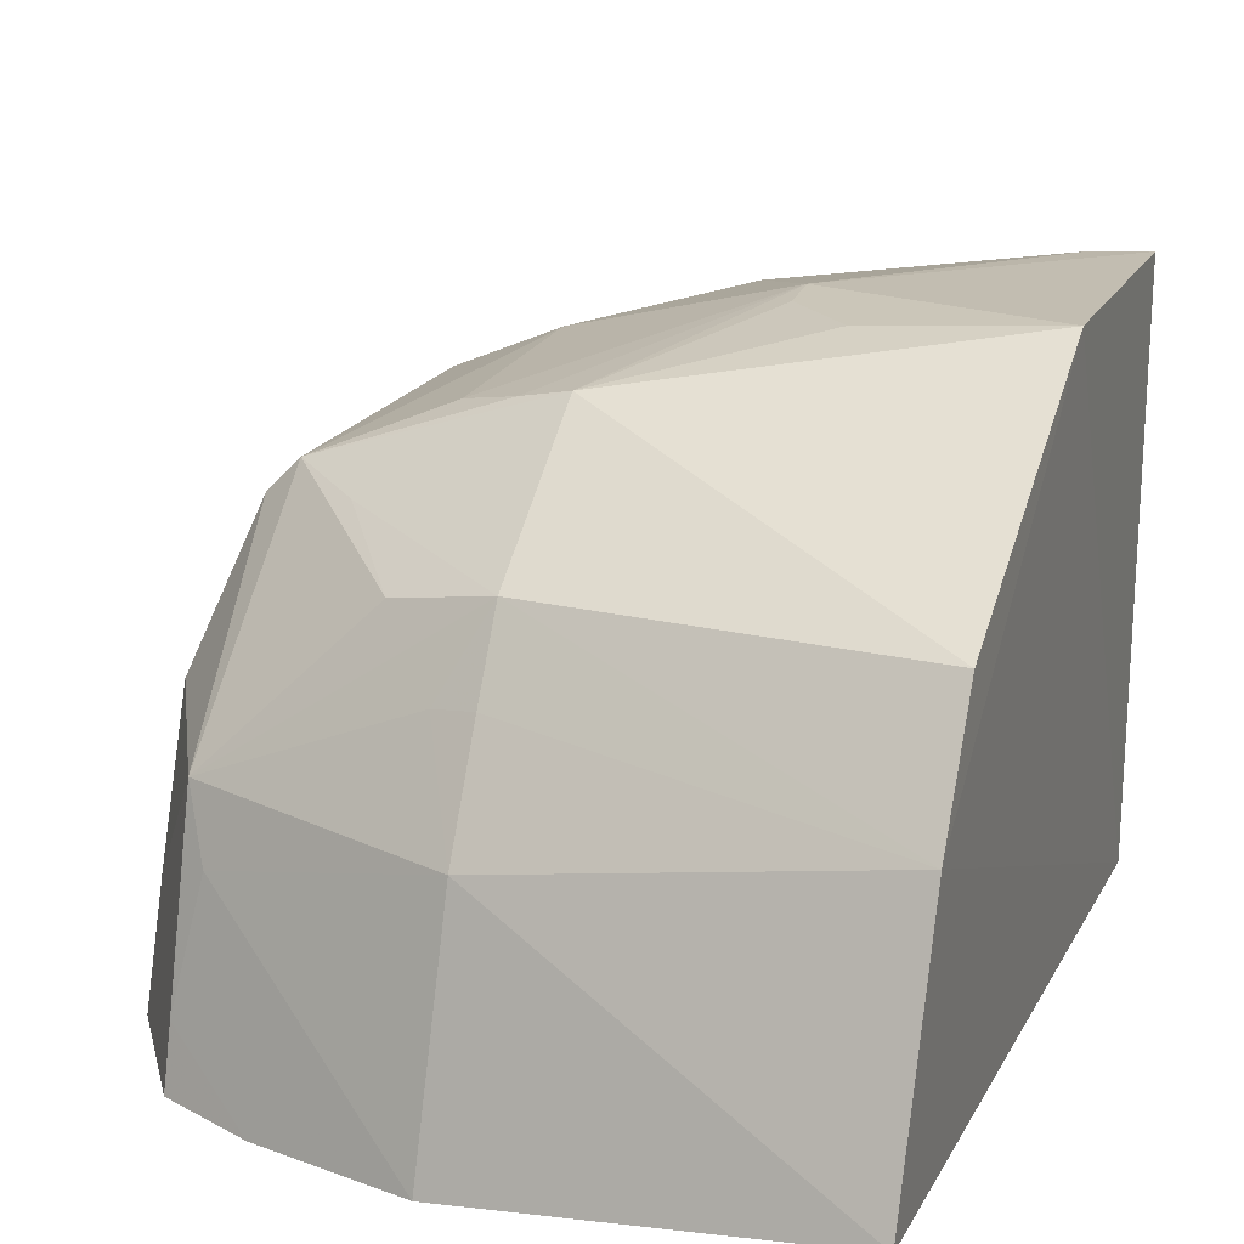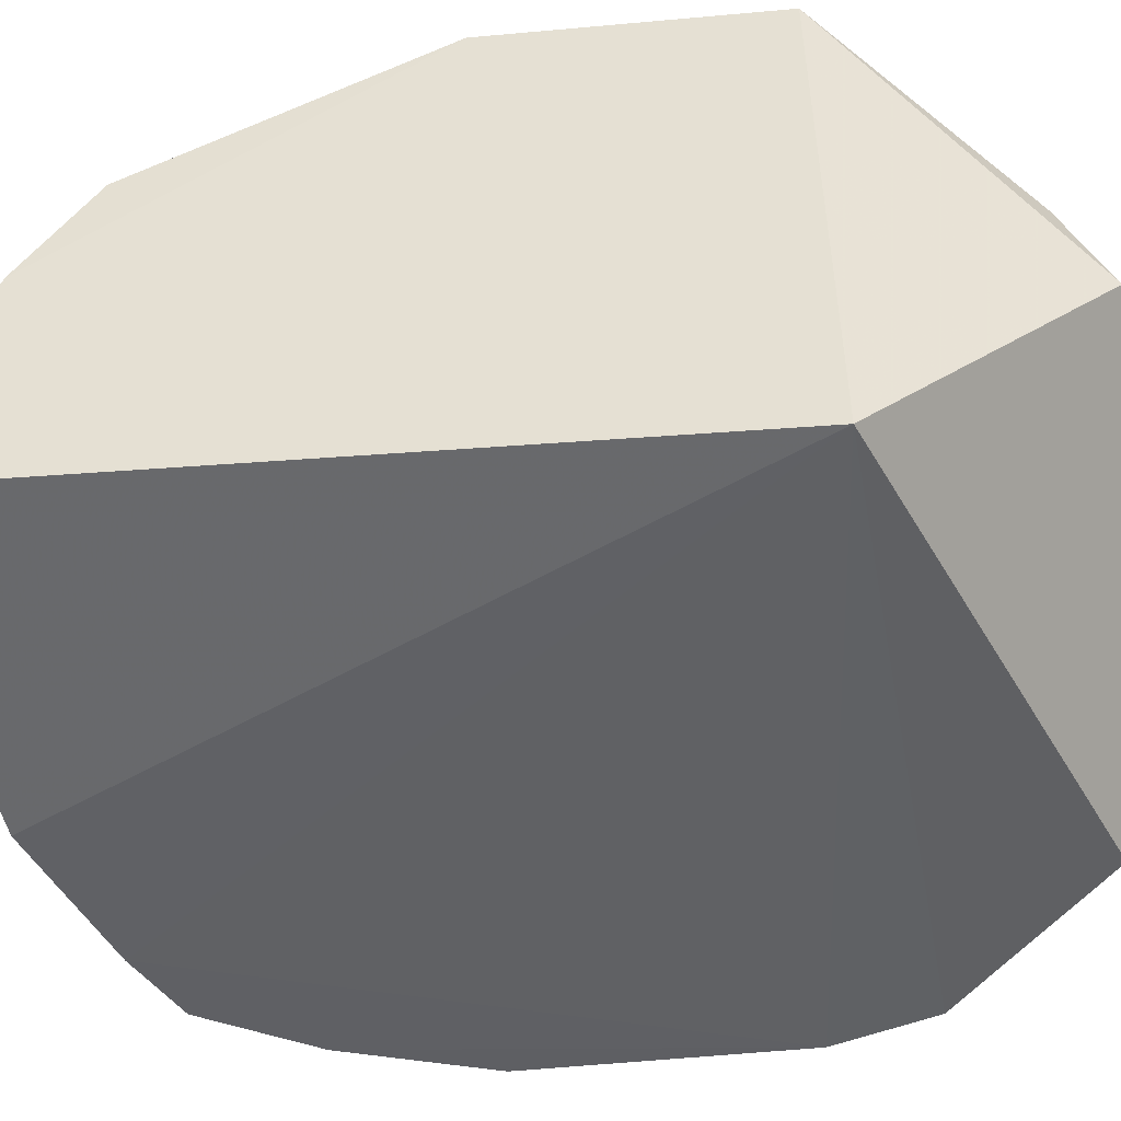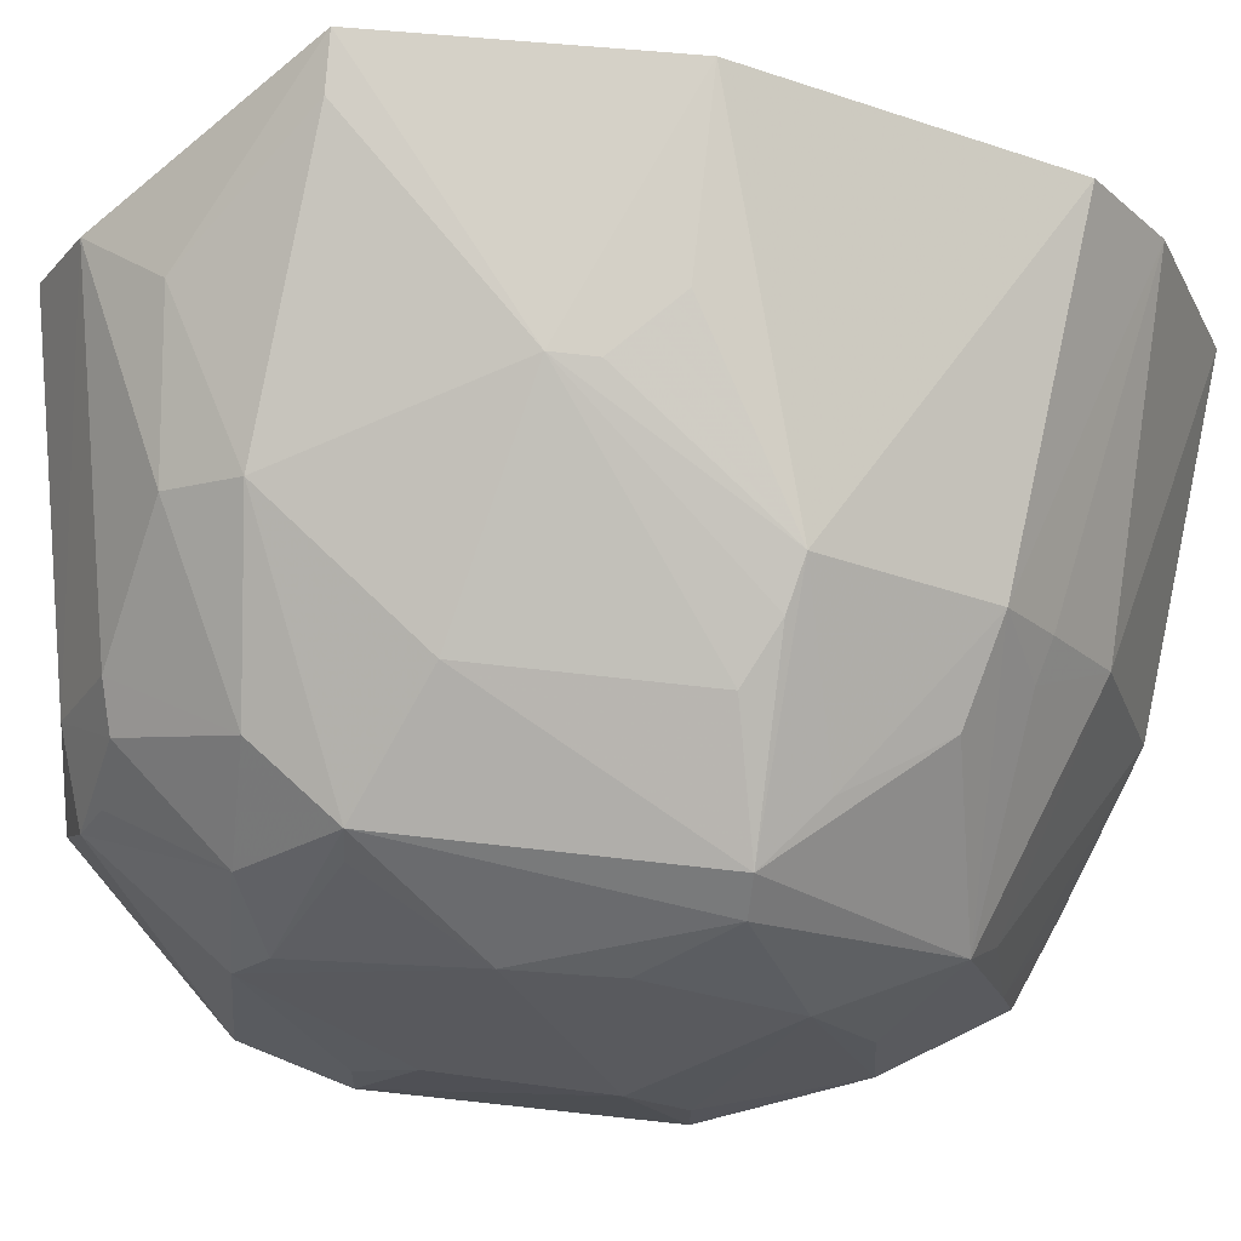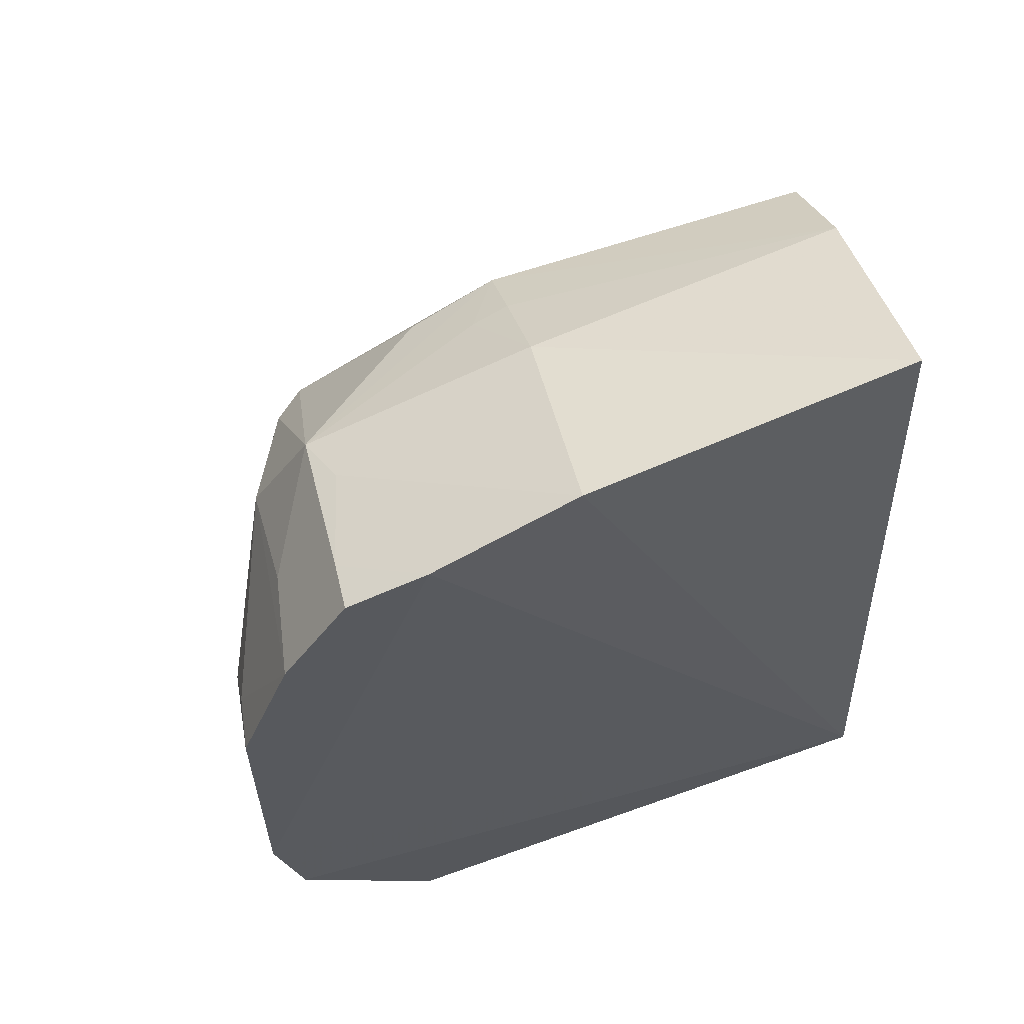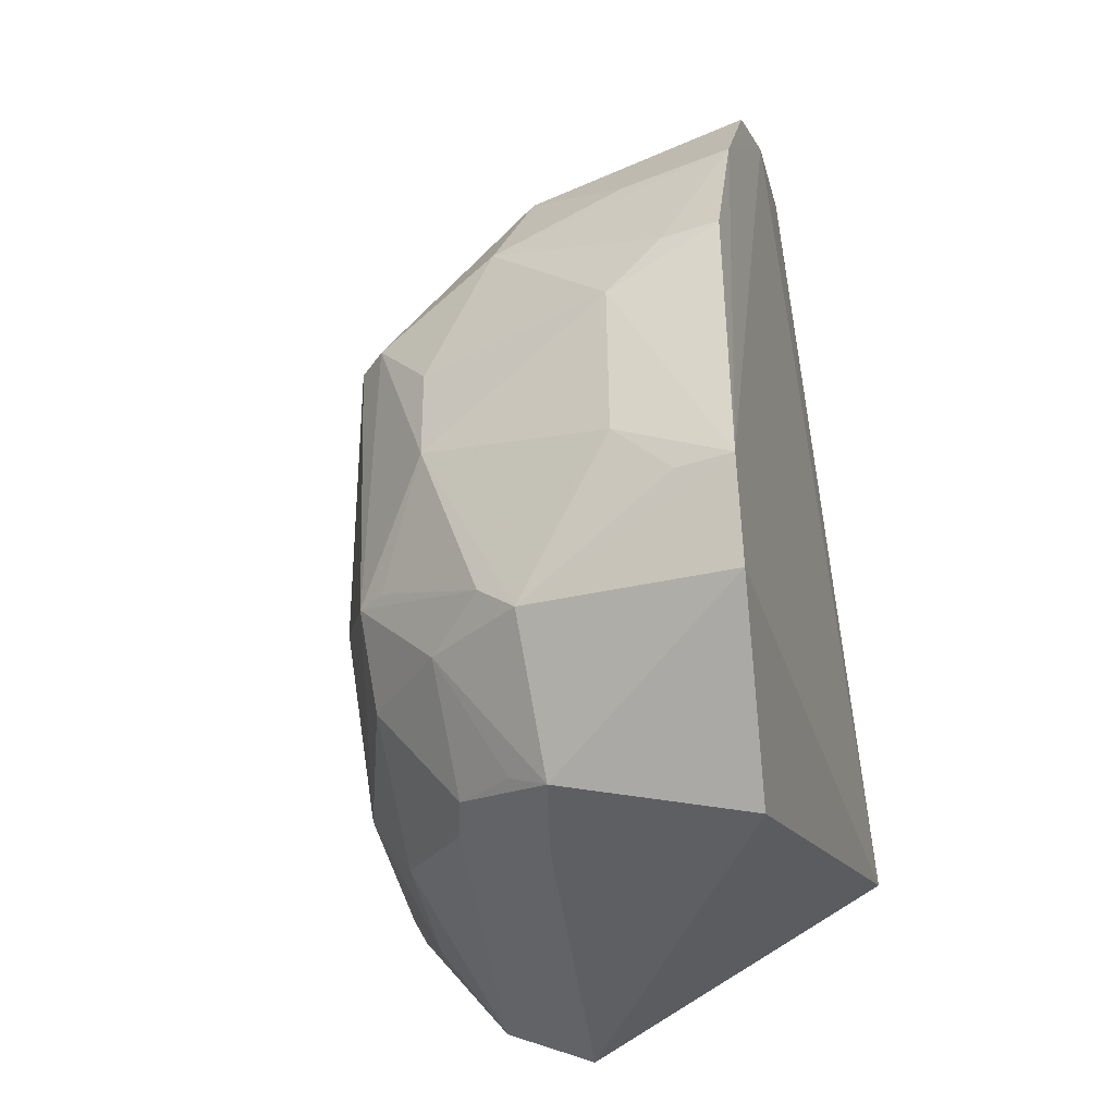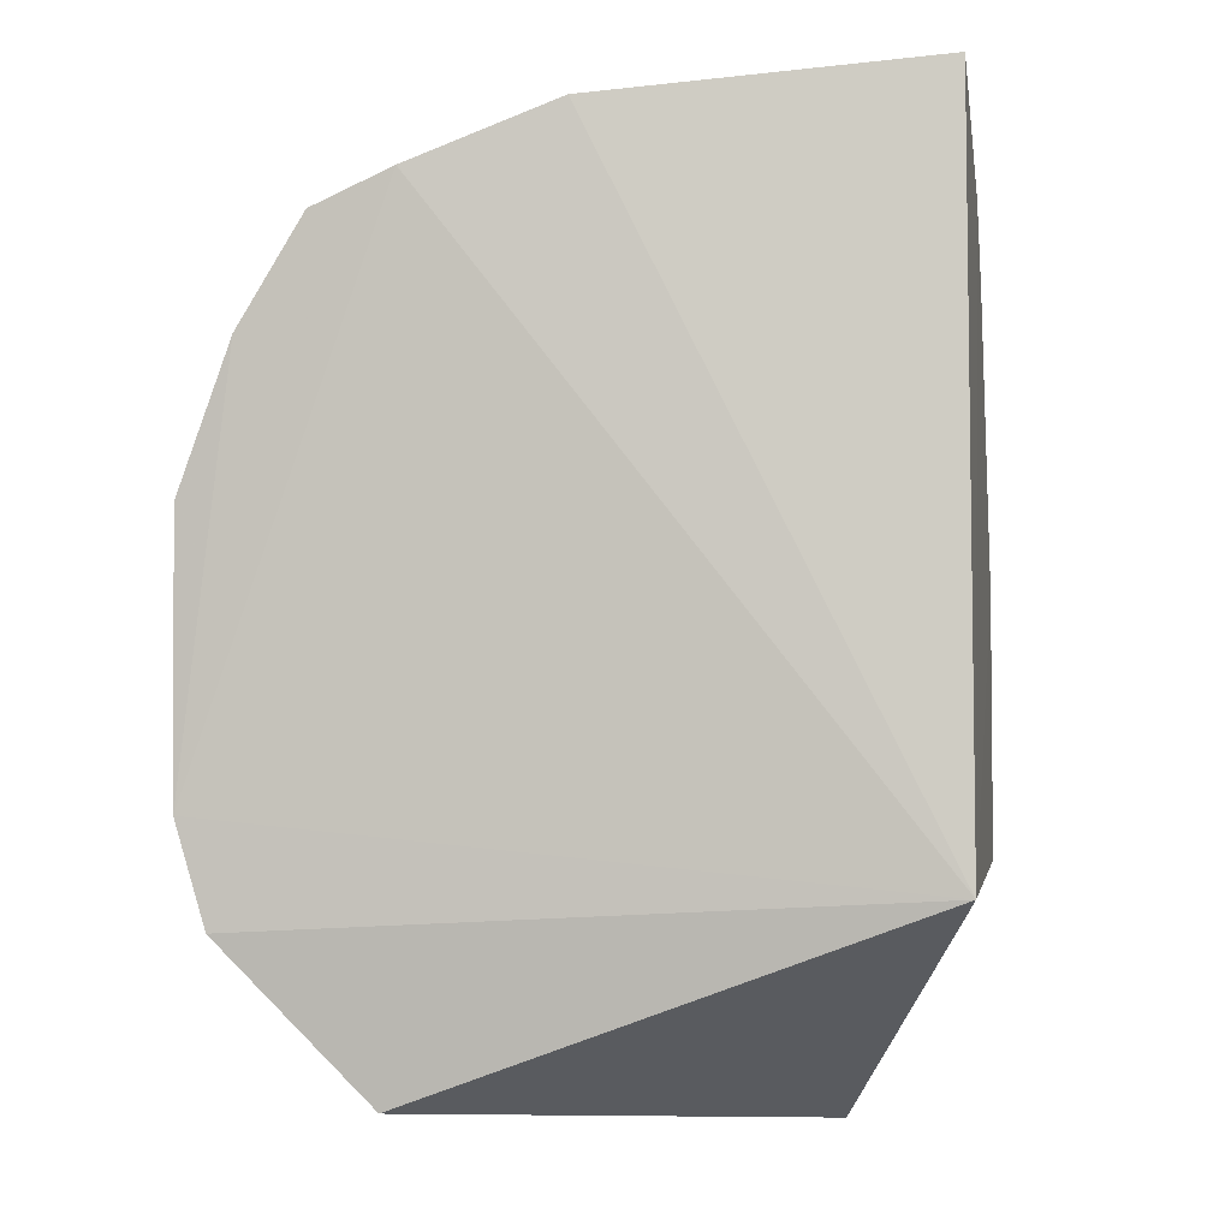
<metadata>
{"format":"obj","ext":"obj","renderer":"f3d","projection":"perspective","resolution":1024,"background":"white","views":[{"elev":20.4,"azim":18.8,"up":"+Y"},{"elev":-46.4,"azim":97.4,"up":"+Y"},{"elev":75.8,"azim":-84.3,"up":"+Y"},{"elev":58.6,"azim":-14.2,"up":"+Z"},{"elev":-36.0,"azim":-73.2,"up":"+Z"},{"elev":-2.5,"azim":9.4,"up":"+Z"}]}
</metadata>
<code>
v -0.1534 0.3675 0.1322
v -0.1518 0.3561 -0.05701
v -0.151 0.4911 -0.05504
v -0.2403 0.4808 0.04245
v -0.3337 0.3545 0.03222
v -0.1524 0.4556 0.09276
v -0.281 0.3522 0.1079
v -0.2863 0.3608 -0.107
v -0.1513 0.4944 0.0172
v -0.3331 0.3538 -0.03966
v -0.242 0.3556 0.1233
v -0.3015 0.4122 0.08383
v -0.1858 0.43 -0.1155
v -0.2803 0.459 -0.05894
v -0.2104 0.4909 -0.008729
v -0.1525 0.4272 0.111
v -0.3196 0.3537 0.07067
v -0.3254 0.3546 -0.06642
v -0.296 0.3968 0.09039
v -0.2403 0.4543 0.08202
v -0.2938 0.4103 -0.09513
v -0.2366 0.4649 -0.07954
v -0.2971 0.4612 0.03855
v -0.1954 0.4904 0.01675
v -0.2403 0.4118 0.1078
v -0.3167 0.4185 0.0531
v -0.3022 0.3531 0.09876
v -0.2725 0.4159 -0.1011
v -0.3186 0.4106 -0.06139
v -0.184 0.4549 -0.1034
v -0.2789 0.4368 -0.08715
v -0.2353 0.4765 -0.06217
v -0.2656 0.4739 -0.02269
v -0.2809 0.4586 0.05202
v -0.2103 0.4901 0.00195
v -0.2403 0.4366 0.09312
v -0.316 0.3834 0.06839
v -0.3321 0.3695 0.03204
v -0.3049 0.4532 0.03827
v -0.3019 0.3675 0.09537
v -0.196 0.47 -0.08306
v -0.2676 0.4407 -0.08971
v -0.3025 0.4367 -0.06034
v -0.1644 0.4902 -0.05472
v -0.2661 0.474 0.03228
v -0.2959 0.4586 -0.03781
v -0.2645 0.4489 0.07546
v -0.2503 0.4348 0.09033
v -0.316 0.4365 -0.008047
v -0.3321 0.3839 0.01782
v -0.2902 0.4207 -0.08969
v -0.2522 0.4778 0.03951
v -0.3162 0.4209 -0.05293
v -0.3153 0.4368 0.01753
v -0.3309 0.3838 -0.02419
v -0.3008 0.4511 -0.03772
v -0.3309 0.3686 -0.03936
f 9 4 6
f 9 2 3
f 10 2 7
f 11 7 2
f 11 2 1
f 13 3 2
f 13 2 8
f 15 9 3
f 16 9 6
f 16 1 2
f 16 2 9
f 17 10 7
f 17 5 10
f 18 8 2
f 18 2 10
f 20 6 4
f 20 16 6
f 21 8 18
f 24 4 9
f 25 11 1
f 25 1 16
f 25 19 11
f 25 12 19
f 27 17 7
f 27 12 17
f 28 13 8
f 28 8 21
f 29 21 18
f 29 18 10
f 30 3 13
f 30 13 28
f 31 28 21
f 32 22 14
f 33 15 32
f 34 20 4
f 34 4 23
f 35 15 4
f 35 4 24
f 35 24 9
f 35 9 15
f 36 25 16
f 36 16 20
f 37 26 17
f 37 17 12
f 37 12 26
f 38 5 17
f 38 17 26
f 39 26 12
f 39 12 23
f 40 27 7
f 40 19 12
f 40 12 27
f 40 7 11
f 40 11 19
f 41 30 22
f 41 3 30
f 41 22 32
f 42 31 14
f 42 14 22
f 42 22 30
f 42 30 28
f 42 28 31
f 43 14 31
f 43 21 29
f 44 32 15
f 44 15 3
f 44 41 32
f 44 3 41
f 45 33 23
f 45 15 33
f 46 33 32
f 46 32 14
f 46 23 33
f 46 14 43
f 46 39 23
f 47 34 23
f 47 23 12
f 47 12 20
f 47 20 34
f 48 36 20
f 48 20 12
f 48 12 25
f 48 25 36
f 49 39 46
f 50 10 5
f 50 5 38
f 50 38 26
f 51 43 31
f 51 31 21
f 51 21 43
f 52 45 23
f 52 23 4
f 52 4 15
f 52 15 45
f 53 46 43
f 53 43 29
f 53 29 49
f 54 26 39
f 54 39 49
f 54 50 26
f 54 49 50
f 55 50 49
f 55 49 29
f 55 10 50
f 56 53 49
f 56 49 46
f 56 46 53
f 57 55 29
f 57 29 10
f 57 10 55

</code>
